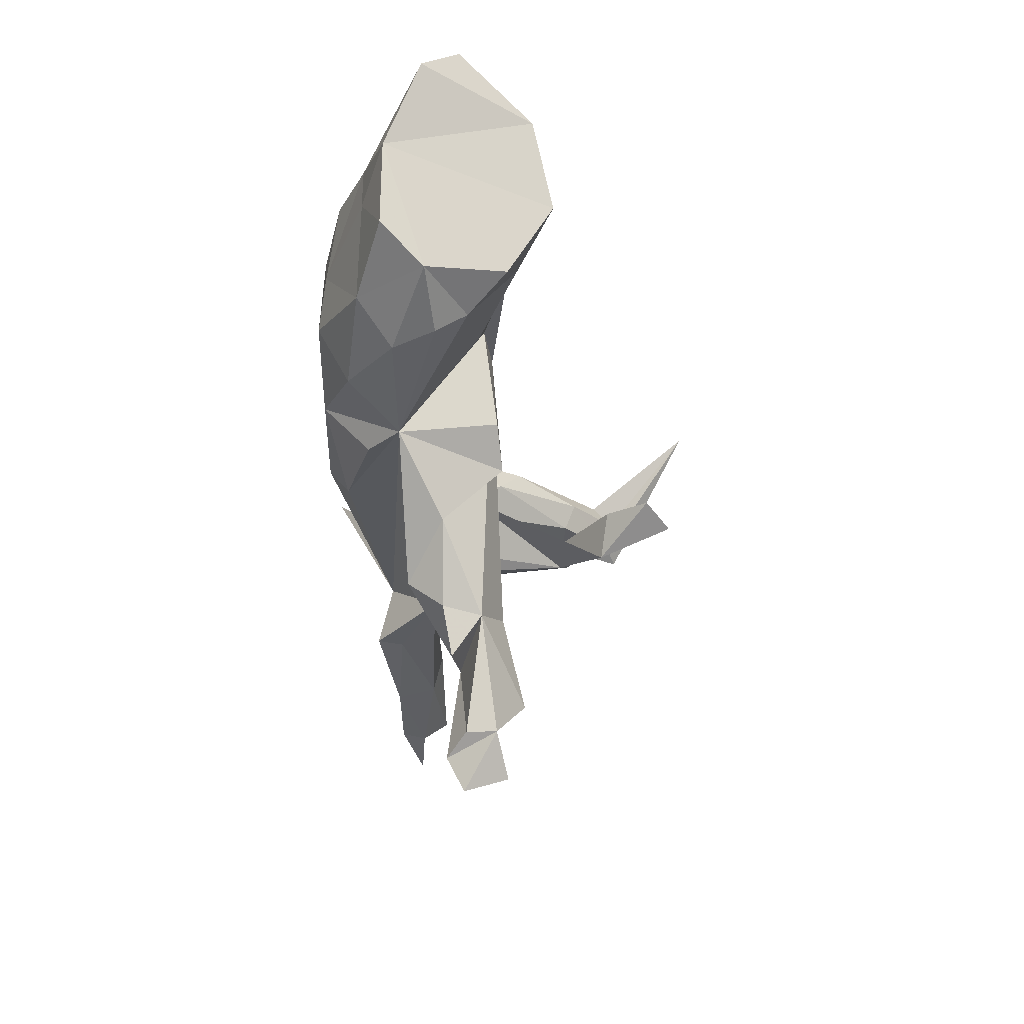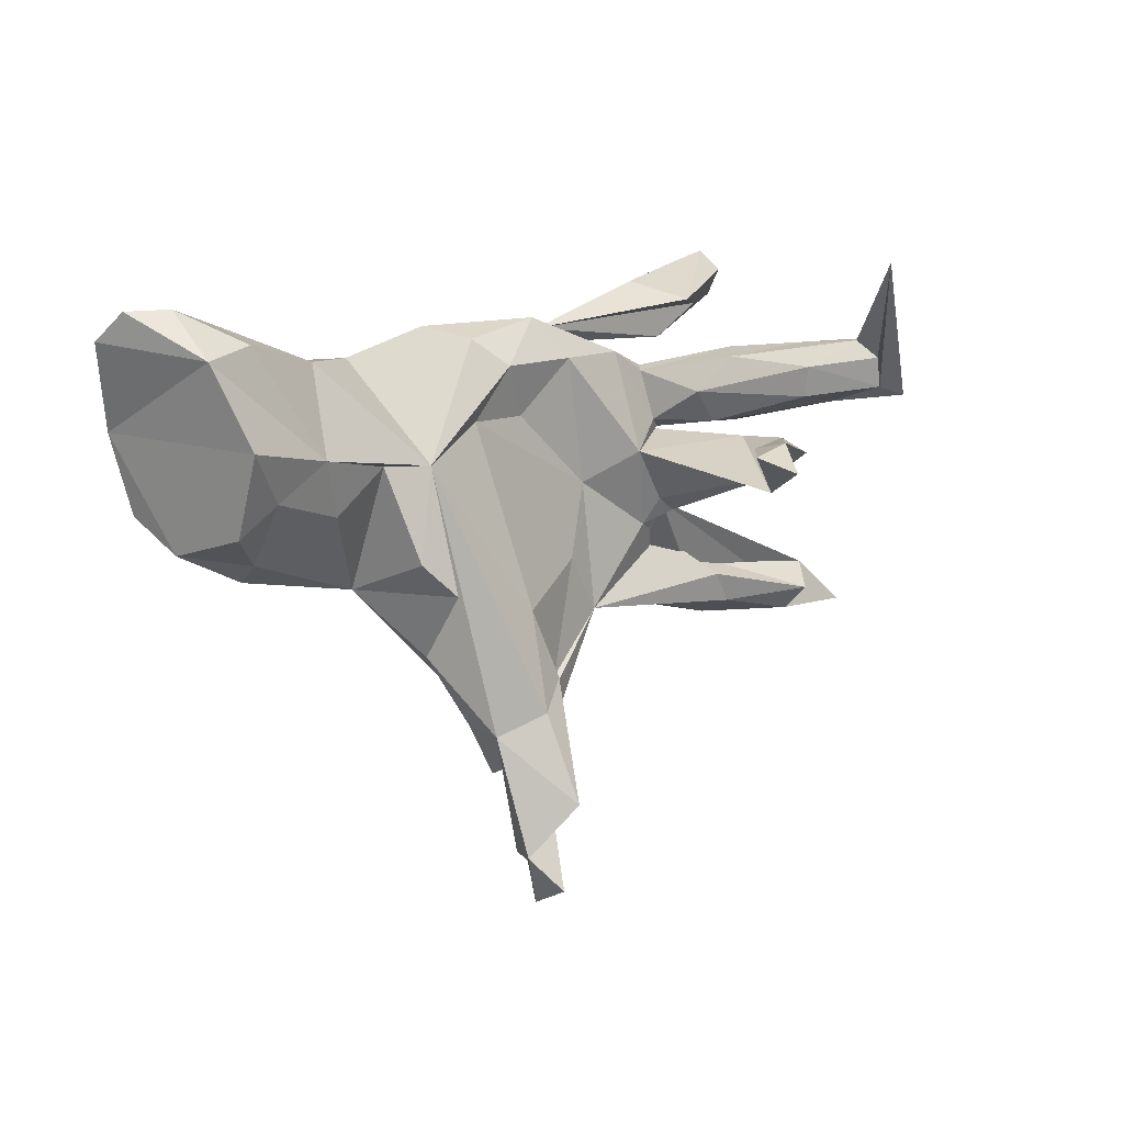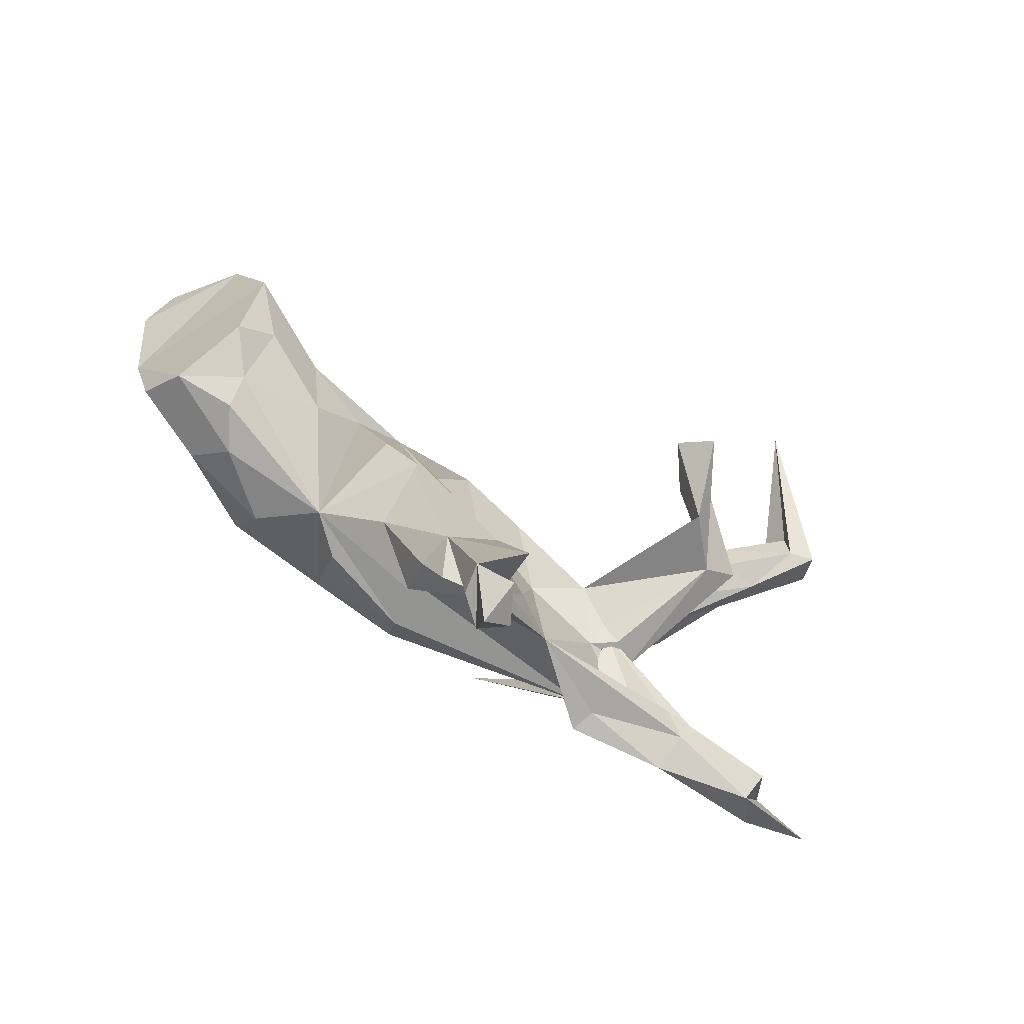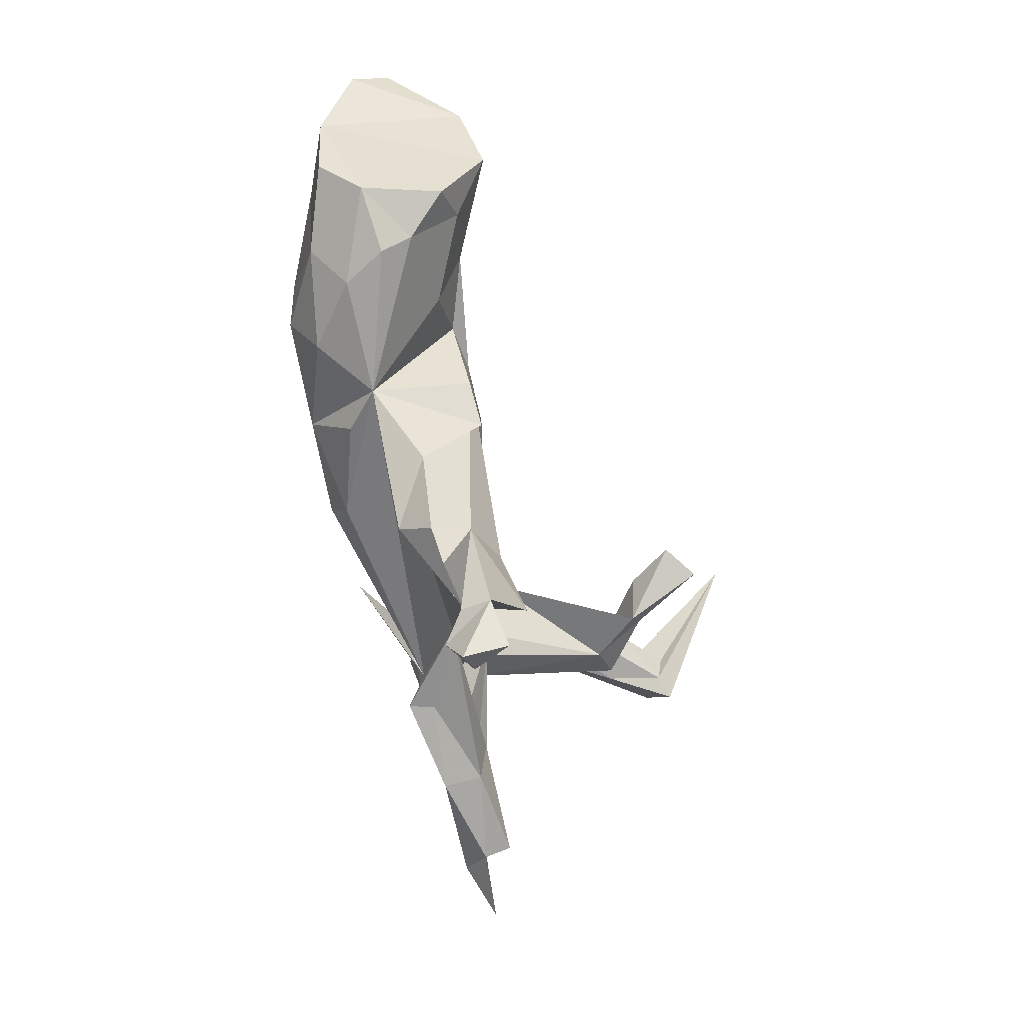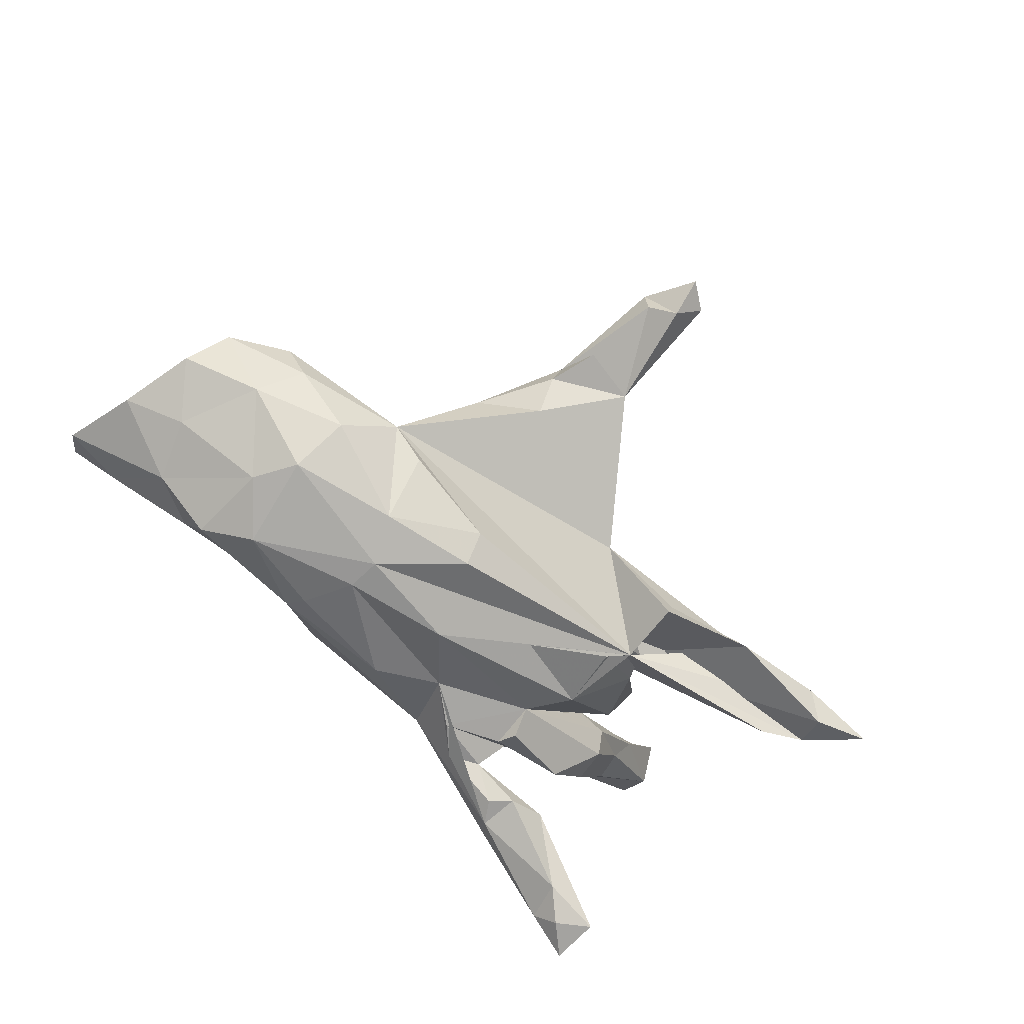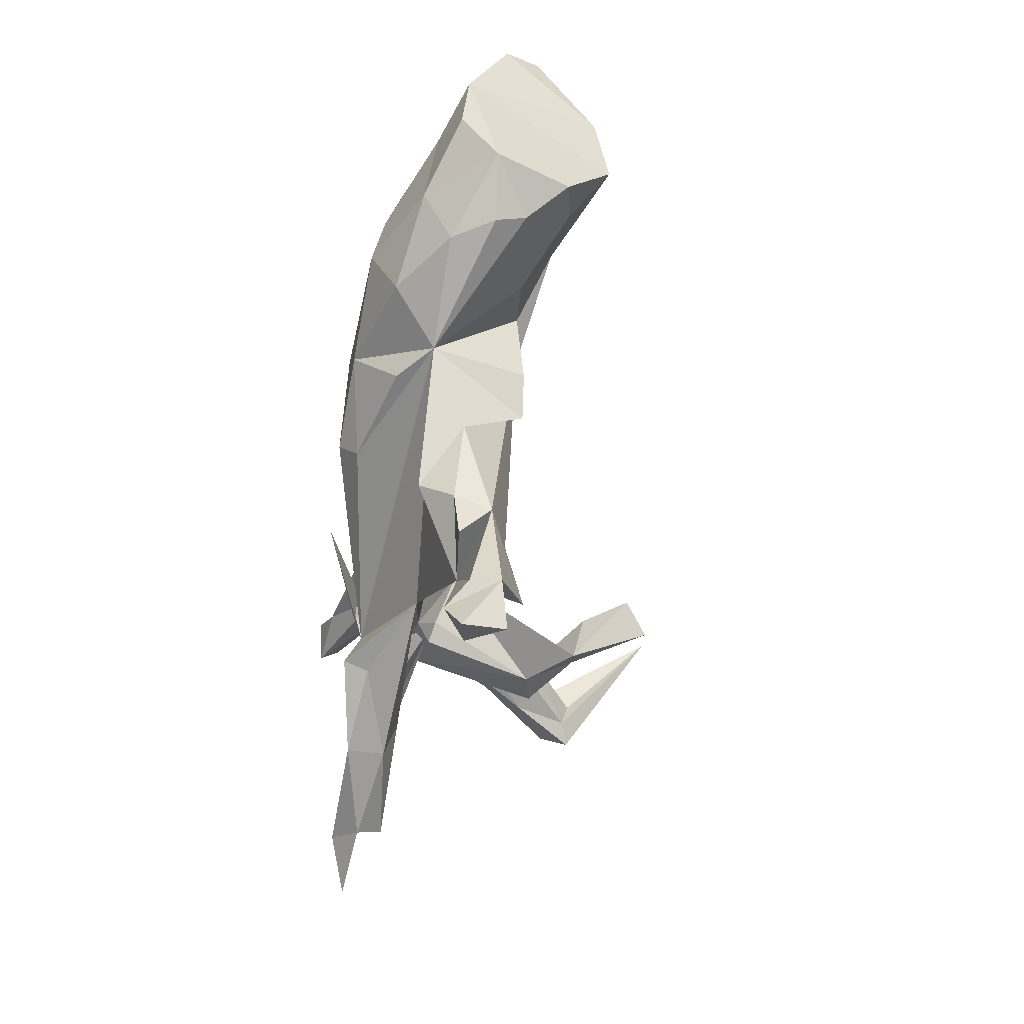
<metadata>
{"format":"obj","ext":"obj","renderer":"f3d","projection":"perspective","resolution":1024,"background":"white","views":[{"elev":-36.6,"azim":-88.0,"up":"+Y"},{"elev":1.3,"azim":-33.6,"up":"+Y"},{"elev":-79.4,"azim":-32.8,"up":"+Y"},{"elev":-68.4,"azim":-76.8,"up":"+Y"},{"elev":-74.8,"azim":-36.3,"up":"+Z"},{"elev":-71.1,"azim":-98.3,"up":"+Y"}]}
</metadata>
<code>
v 0.86 -0.2294 -0.09263
v 0.7455 -0.2112 -0.1291
v 0.7562 -0.1496 -0.09049
v 0.6671 -0.1218 -0.1174
v 0.3389 -0.09479 -0.1255
v 0.6143 0.4614 -0.1854
v 0.7231 -0.2025 -0.03012
v 0.5971 0.5031 -0.2276
v 0.6128 0.4134 -0.2198
v 0.7088 -0.2454 -0.0782
v 0.5104 0.4755 -0.1902
v 0.4334 0.3807 -0.05008
v 0.6642 0.2409 0.3056
v 0.3227 -0.02557 0.01498
v 0.4703 0.4071 0.5195
v 0.5445 0.4451 -0.2321
v 0.4908 -0.1718 -0.02641
v 0.4947 0.3805 -0.1114
v 0.6428 0.1784 0.3602
v 0.6454 0.2918 0.322
v 0.5323 -0.2257 -0.04699
v 0.5291 0.1859 0.1585
v 0.564 0.2818 0.3153
v 0.5137 0.2825 0.2095
v 0.4908 0.1749 0.2496
v 0.5406 0.2517 0.1813
v 0.2945 -0.0689 -0.1507
v 0.4964 0.3912 -0.2058
v 0.5973 0.193 0.3443
v 0.5623 0.1679 0.2398
v 0.4619 0.2331 0.03005
v 0.5222 -0.2507 -0.12
v 0.5821 0.2472 0.3555
v 0.4051 0.3084 -0.1122
v 0.4827 0.2303 0.2706
v 0.4299 0.2776 0.09444
v 0.45 0.1355 0.08367
v 0.3827 0.2255 -0.08307
v 0.2959 0.05005 -0.1465
v 0.339 -0.2233 -0.1515
v 0.4599 0.164 0.02142
v 0.4303 0.02307 0.2371
v 0.2365 0.131 -0.1211
v 0.3476 -0.01094 0.3267
v 0.07804 0.3082 -0.05855
v 0.4443 0.09585 0.237
v 0.3285 0.3037 -0.1519
v 0.4464 0.1032 0.1123
v 0.4943 0.06735 0.2515
v 0.3979 -0.02574 -0.01781
v 0.372 -0.0908 -0.05894
v 0.3416 0.1863 0.1068
v 0.3942 0.2541 0.1473
v 0.3312 0.1235 -0.0128
v 0.3013 0.2436 -0.03273
v 0.3858 0.131 0.09728
v 0.3479 -0.04166 0.01563
v 0.3327 0.4161 -0.1092
v 0.2889 0.3334 -0.1536
v 0.2869 0.2308 -0.006314
v 0.3279 0.08003 0.3929
v 0.3533 -0.2238 -0.1023
v 0.2416 0.07044 0.05398
v 0.3059 0.1358 0.00968
v 0.3106 -0.01978 0.02476
v 0.2318 0.2941 -0.1091
v 0.261 0.2414 -0.0697
v 0.2319 0.2221 -0.1256
v 0.1676 0.3103 -0.1242
v 0.1383 -0.01551 -0.2204
v 0.2968 -0.07009 -0.01222
v 0.2466 0.183 -0.1503
v 0.2062 0.2638 0.02162
v 0.3121 0.3812 -0.1497
v 0.2973 0.07008 0.3422
v 0.1416 0.01082 0.005168
v 0.1195 0.2525 -0.1395
v 0.2912 0.02192 0.4742
v 0.2342 0.05148 0.4268
v 0.0519 0.1853 -0.143
v 0.1124 -0.1358 0.01167
v 0.1881 -0.2334 -0.02251
v 0.07079 0.2441 0.06367
v -0.02965 -0.2294 0.09266
v -0.02112 0.07935 -0.209
v 0.02829 -0.5016 0.04326
v -0.06481 -0.07913 -0.2206
v 0.05125 -0.3774 0.04777
v 0.0565 -0.3571 0.03614
v 0.04952 -0.7377 0.06476
v 0.03372 -0.3563 0.0867
v -0.08041 0.2222 0.09495
v -0.02534 0.1336 0.04436
v 0.01174 -0.7506 0.1368
v 0.001442 -0.78 0.05534
v 0.005235 -0.707 0.02155
v -0.1441 0.1185 0.07788
v -0.07277 0.237 -0.1515
v -0.07452 -0.1353 -0.1815
v -0.1098 -0.3883 -0.05153
v 0.02484 -0.5875 0.1675
v -0.1068 -0.4621 0.09003
v -0.01951 -0.4183 0.1272
v -0.04388 -0.6793 0.06061
v -0.1464 0.2711 0.06707
v -0.05472 -0.6864 0.1178
v -0.08005 -0.5348 0.03315
v -0.1193 -0.4465 0.01667
v -0.2785 0.1925 -0.1771
v -0.3022 0.229 -0.1441
v 0.003744 0.3191 0.03901
v -0.2477 -0.06445 -0.2137
v -0.2594 0.03707 0.1135
v -0.2146 -0.3136 0.01931
v -0.2137 0.02964 -0.2254
v -0.2565 -0.174 -0.1234
v -0.2142 -0.2001 0.1328
v -0.2248 0.09558 -0.2154
v -0.2063 0.2971 -0.009451
v -0.3272 -0.1888 -0.05849
v -0.2855 -0.1423 0.1255
v -0.4378 0.1399 -0.2024
v -0.3506 0.03415 0.1021
v -0.3855 0.2302 0.02664
v -0.4449 0.2287 -0.08809
v -0.533 0.1948 -0.1693
v -0.4272 -0.145 -0.1478
v -0.4416 -0.05607 0.0984
v -0.492 0.2154 0.1012
v -0.5442 -0.1674 -0.05543
v -0.4901 0.04145 0.1513
v -0.5105 0.03723 -0.1893
v -0.4543 -0.04196 -0.2054
v -0.5975 -0.1394 0.08462
v -0.6551 0.1696 -0.1109
v -0.6505 0.273 0.05827
v -0.6046 -0.09795 -0.1178
v -0.5629 0.2309 -0.08541
v -0.688 0.05075 -0.1065
v -0.5909 -0.1701 0.02572
v -0.7101 -0.1224 0.01299
v -0.5946 -0.03402 0.1732
v -0.7545 -0.05341 -0.06485
v -0.6613 -0.09514 0.1588
v -0.6722 0.04906 0.2427
v -0.7623 0.2935 0.1139
v -0.6418 0.2353 0.165
v -0.7357 0.2672 0.01079
v -0.8559 0.2411 0.008835
v -0.7392 0.2013 0.2072
v -0.8038 0.09141 -0.06012
v -0.8339 0.2888 0.07582
f 114 102 113
f 103 113 102
f 101 102 106
f 104 106 102
f 95 90 94
f 86 94 90
f 106 95 94
f 96 90 95
f 17 21 7
f 10 7 21
f 5 17 7
f 82 21 17
f 89 84 91
f 103 91 84
f 97 113 84
f 103 84 113
f 101 91 103
f 89 91 88
f 86 88 91
f 101 103 102
f 101 86 91
f 106 86 101
f 96 86 90
f 106 94 86
f 96 95 106
f 60 53 36
f 24 36 53
f 55 60 36
f 52 53 60
f 35 53 52
f 64 52 60
f 41 31 22
f 26 22 31
f 37 41 22
f 38 31 41
f 30 37 22
f 43 41 37
f 63 44 48
f 46 48 44
f 43 63 48
f 137 141 143
f 151 143 141
f 139 132 137
f 133 137 132
f 143 139 137
f 135 132 139
f 127 137 133
f 122 133 132
f 133 115 112
f 87 112 115
f 127 133 112
f 122 115 133
f 99 112 87
f 5 87 115
f 143 151 139
f 135 139 151
f 126 132 135
f 122 132 126
f 138 126 135
f 110 122 126
f 118 115 122
f 85 115 118
f 109 118 122
f 149 135 151
f 98 118 109
f 110 109 122
f 148 138 135
f 125 126 138
f 125 110 126
f 98 109 110
f 77 68 43
f 72 43 68
f 80 77 43
f 67 68 77
f 38 72 68
f 38 43 72
f 152 148 149
f 135 149 148
f 150 152 149
f 146 148 152
f 136 148 146
f 150 146 152
f 138 148 136
f 147 136 146
f 110 119 45
f 111 45 119
f 98 110 45
f 124 119 110
f 74 80 45
f 98 45 80
f 80 69 77
f 66 77 69
f 74 69 80
f 99 120 116
f 112 116 120
f 5 120 99
f 87 5 99
f 140 141 130
f 137 130 141
f 127 130 137
f 120 130 127
f 112 120 127
f 140 130 120
f 99 116 112
f 145 151 141
f 85 5 115
f 125 138 136
f 142 134 128
f 120 128 134
f 131 142 128
f 144 134 142
f 140 120 134
f 123 128 120
f 121 123 120
f 131 128 123
f 125 124 110
f 113 119 124
f 118 98 80
f 129 124 125
f 129 125 136
f 85 80 43
f 150 151 145
f 131 150 145
f 149 151 150
f 144 145 141
f 70 39 27
f 50 27 39
f 5 70 27
f 141 140 134
f 144 141 134
f 82 5 40
f 14 40 5
f 51 27 50
f 142 145 144
f 41 43 38
f 147 129 136
f 113 124 129
f 131 113 129
f 55 68 67
f 66 67 77
f 45 67 66
f 55 38 68
f 147 146 150
f 73 45 111
f 105 111 119
f 59 66 69
f 59 69 74
f 47 66 59
f 74 47 59
f 34 66 47
f 34 47 28
f 74 28 47
f 9 34 28
f 58 74 45
f 11 74 58
f 12 58 45
f 11 28 74
f 16 28 11
f 9 28 16
f 8 16 11
f 18 34 9
f 12 11 58
f 11 12 8
f 6 8 12
f 9 16 8
f 18 6 12
f 9 8 6
f 18 9 6
f 100 114 120
f 117 120 114
f 108 114 100
f 86 100 120
f 82 120 5
f 92 113 97
f 63 42 44
f 78 44 42
f 24 20 13
f 15 13 20
f 26 24 13
f 23 20 24
f 53 23 24
f 15 20 23
f 35 29 33
f 15 33 29
f 23 35 33
f 25 29 35
f 15 23 33
f 53 35 23
f 30 13 19
f 15 19 13
f 29 30 19
f 22 13 30
f 26 13 22
f 15 29 19
f 25 30 29
f 56 30 25
f 52 25 35
f 61 49 46
f 48 46 49
f 75 61 46
f 42 49 61
f 44 75 46
f 79 61 75
f 44 79 75
f 78 61 79
f 50 49 42
f 78 42 61
f 78 79 44
f 97 76 93
f 83 93 76
f 92 97 93
f 81 76 97
f 76 63 83
f 73 83 63
f 85 43 39
f 48 39 43
f 150 131 147
f 129 147 131
f 123 113 131
f 121 113 123
f 83 92 93
f 64 73 63
f 63 43 54
f 56 54 43
f 119 113 105
f 92 105 113
f 39 70 5
f 85 39 5
f 80 85 118
f 111 105 92
f 55 67 45
f 34 45 66
f 73 60 55
f 45 73 55
f 64 60 73
f 18 45 34
f 86 82 88
f 89 88 82
f 108 107 102
f 86 102 107
f 86 107 108
f 114 108 102
f 104 102 86
f 104 86 96
f 106 104 96
f 83 73 111
f 92 83 111
f 36 31 38
f 55 36 38
f 26 31 36
f 56 43 37
f 64 56 52
f 25 52 56
f 54 56 64
f 12 45 18
f 117 113 121
f 81 97 84
f 89 81 84
f 82 76 81
f 71 76 82
f 76 71 63
f 65 63 71
f 51 71 82
f 71 51 50
f 57 71 50
f 17 27 51
f 17 5 27
f 131 145 142
f 30 56 37
f 48 50 39
f 42 57 50
f 65 71 57
f 82 17 51
f 10 2 1
f 3 1 2
f 49 50 48
f 63 54 64
f 63 65 42
f 57 42 65
f 3 4 5
f 14 5 4
f 7 3 5
f 10 3 7
f 114 113 117
f 14 3 2
f 3 10 1
f 32 2 10
f 32 10 21
f 100 86 108
f 82 86 120
f 62 82 40
f 32 62 40
f 21 82 62
f 14 32 40
f 21 62 32
f 2 32 14
f 4 3 14
f 117 121 120
f 81 89 82
f 24 26 36

</code>
